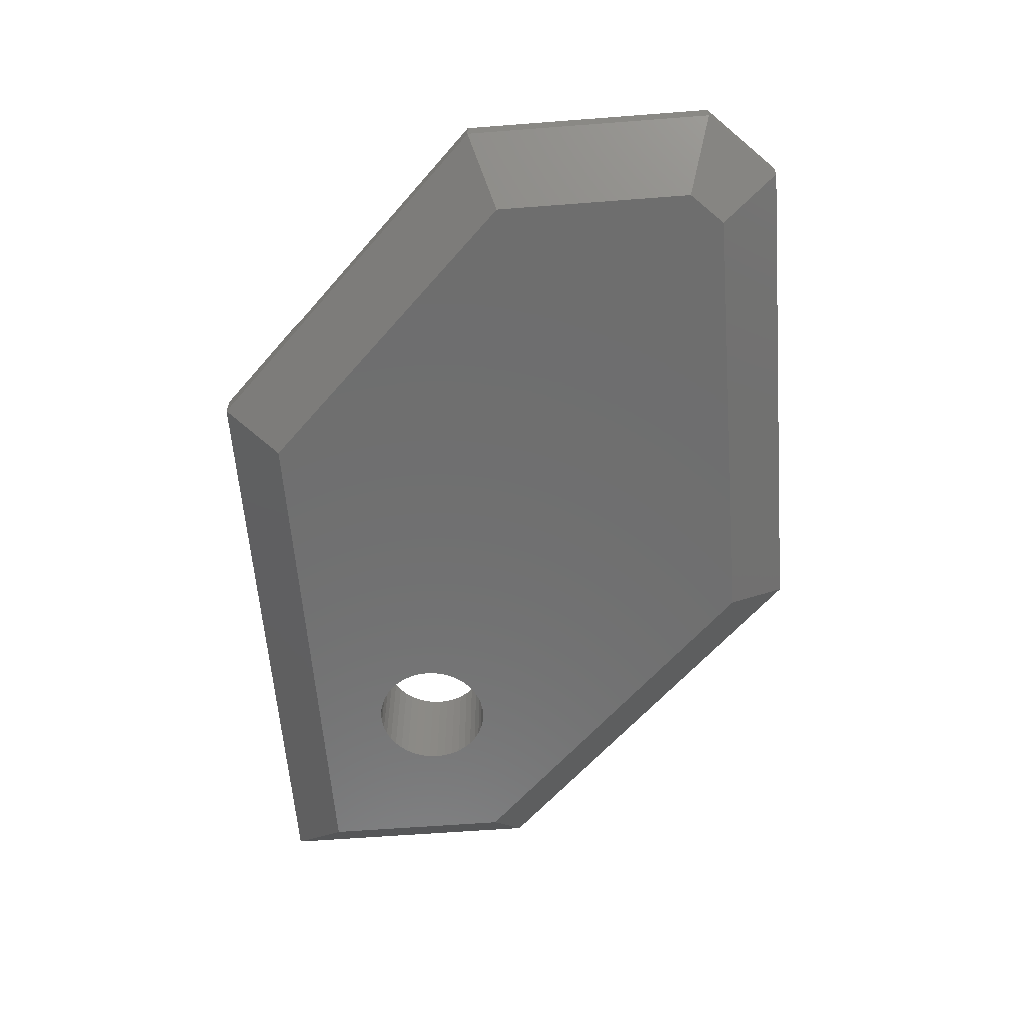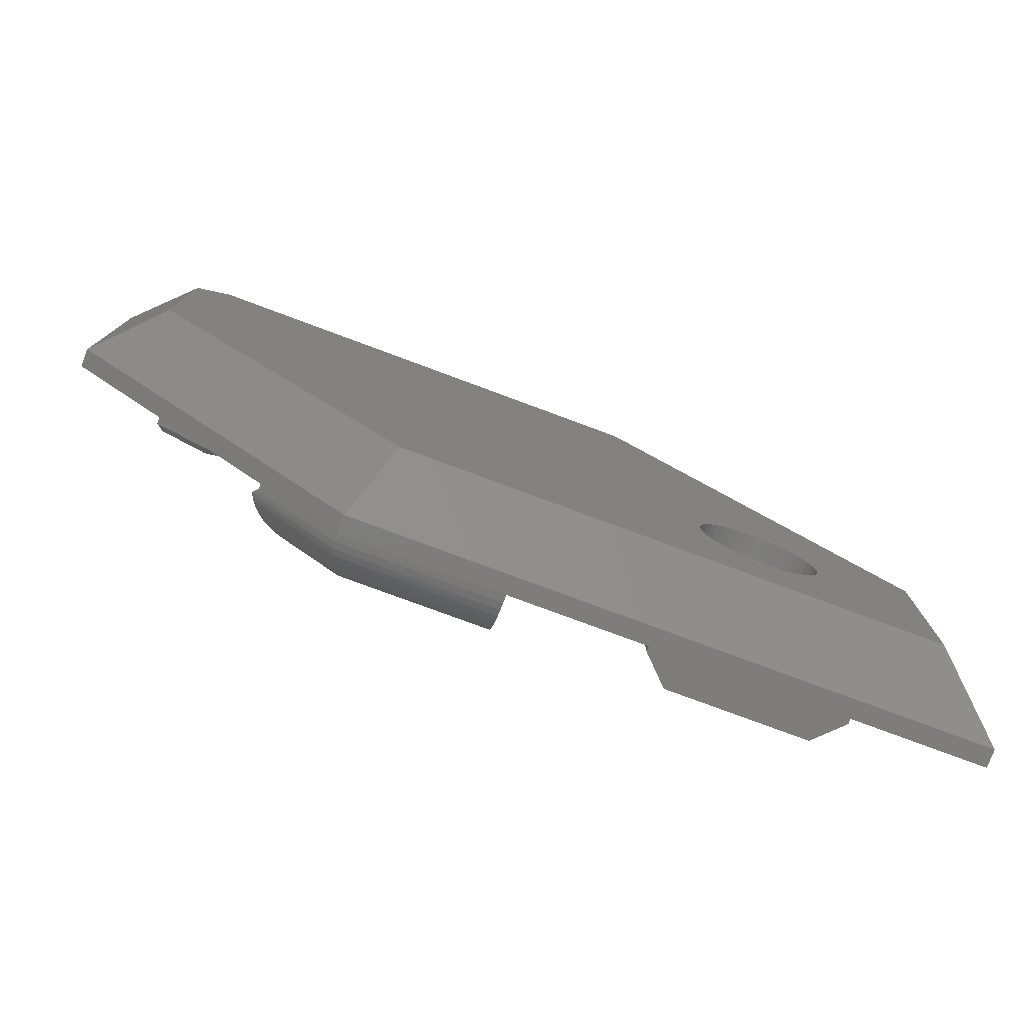
<metadata>
{"format":"stl","ext":"stl","renderer":"f3d","projection":"perspective","resolution":1024,"background":"white","views":[{"elev":-60.4,"azim":94.5,"up":"+Z"},{"elev":-77.5,"azim":159.6,"up":"+Y"}]}
</metadata>
<code>
# stl→obj: 368 verts, 720 faces
v -9.276 3.827 4.4
v -9.276 3.827 4.9
v -9.25 4.022 4.4
v -9.35 3.647 4.9
v -10.75 4.022 4.4
v -10.72 3.827 4.4
v -9.35 3.647 4.4
v -9.25 4.022 4.9
v -8.348 -2.878 4.9
v -9.032 -2.483 4.9
v -8.675 -2.655 4.9
v -9.276 4.216 4.4
v -10.72 4.216 4.4
v -9.276 4.216 4.9
v -9.25 6.022 4.9
v -6.95 11.9 4.9
v -7.81 -3.457 4.9
v -8.057 -3.148 4.9
v -9.35 4.397 4.4
v -10.65 4.397 4.4
v -9.35 4.397 4.9
v -9.35 5.647 4.9
v -9.276 5.827 4.9
v -9.47 4.552 4.4
v -10.53 4.552 4.4
v -9.47 4.552 4.9
v -9.47 5.491 4.9
v -9.625 4.671 4.4
v -10.38 4.671 4.4
v -9.625 4.671 4.9
v -9.625 5.372 4.9
v -9.806 4.746 4.4
v -10.19 4.746 4.4
v -9.806 4.746 4.9
v -9.806 5.297 4.9
v -10 4.772 4.4
v -10 4.772 4.9
v -10 5.272 4.9
v -10.19 4.746 4.9
v -10.38 4.671 4.9
v -10.19 5.297 4.9
v -10.53 4.552 4.9
v -10.38 5.372 4.9
v -10.65 4.397 4.9
v -10.53 5.491 4.9
v -10.72 4.216 4.9
v -10.65 5.647 4.9
v -10.75 4.022 4.9
v -10.75 6.022 4.9
v -10.72 5.827 4.9
v -10.72 3.827 4.9
v -11.65 -2.878 4.9
v -13.05 5.8 4.9
v -10.65 3.647 4.4
v -10.65 3.647 4.9
v -10.97 -2.483 4.9
v -11.32 -2.655 4.9
v -10.53 3.491 4.4
v -9.47 3.491 4.4
v -10.53 3.491 4.9
v -10.59 -2.366 4.9
v -10.38 3.372 4.4
v -9.625 3.372 4.4
v -10.38 3.372 4.9
v -10.19 3.297 4.4
v -9.806 3.297 4.4
v -10.19 3.297 4.9
v -10.2 -2.307 4.9
v -10 3.272 4.4
v -10 3.272 4.9
v -9.806 3.297 4.9
v -9.802 -2.307 4.9
v -9.625 3.372 4.9
v -9.47 3.491 4.9
v -9.41 -2.366 4.9
v -9.276 5.827 4.4
v -9.25 6.022 4.4
v -10.75 6.022 4.4
v -10.72 5.827 4.4
v -9.35 5.647 4.4
v -9.276 6.216 4.4
v -10.72 6.216 4.4
v -9.276 6.216 4.9
v -9.35 6.397 4.4
v -10.65 6.397 4.4
v -9.35 6.397 4.9
v -9.47 6.552 4.4
v -10.53 6.552 4.4
v -9.47 6.552 4.9
v -9.625 6.671 4.4
v -10.38 6.671 4.4
v -9.625 6.671 4.9
v -9.806 6.746 4.4
v -10.19 6.746 4.4
v -9.806 6.746 4.9
v -10 6.772 4.4
v -10 6.772 4.9
v -10.19 6.746 4.9
v -10.38 6.671 4.9
v -10.53 6.552 4.9
v -10.65 6.397 4.9
v -10.72 6.216 4.9
v -10.65 5.647 4.4
v -10.53 5.491 4.4
v -9.47 5.491 4.4
v -10.38 5.372 4.4
v -9.625 5.372 4.4
v -10.19 5.297 4.4
v -9.806 5.297 4.4
v -10 5.272 4.4
v 10.55 -9.9 3.5
v 10.54 -9.9 3.7
v 7 -13.45 3.5
v 0.1 -9.9 3.5
v 7 -13.45 2.7
v 11.38 5.034 3.5
v 20 -0.45 2.7
v 20 -0.45 3.5
v 14 3.519 3.5
v 6.99 -13.43 3.813
v 10.66 -9.749 3.851
v 0.1 -9.9 3.7
v 0.1 -13.45 3.5
v 10.76 -9.6 4
v 6.959 -13.35 4.118
v 0.1 -13.42 3.847
v 0.1 -9.6 4
v 10.69 -9.6 4.158
v 10.61 -9.6 4.311
v 6.91 -13.23 4.408
v 0.1 -13.33 4.184
v 10.5 -9.6 4.459
v 10.38 -9.6 4.6
v 6.842 -13.07 4.676
v 0.1 -13.18 4.5
v 10.25 -9.6 4.733
v 10.1 -9.6 4.859
v 6.757 -12.86 4.914
v 0.1 -12.98 4.786
v 9.932 -9.6 4.975
v 6.659 -12.63 5.118
v 0.1 -12.74 5.032
v 9.754 -9.6 5.081
v 0.1 -9.6 5.5
v 9.564 -9.6 5.177
v 6.548 -12.36 5.282
v 0.1 -12.45 5.232
v 8.022 -9.6 5.5
v 9.363 -9.6 5.261
v 8.937 -9.6 5.392
v 6.428 -12.07 5.402
v 0.1 -12.13 5.379
v 8.485 -9.6 5.473
v 6.301 -11.76 5.475
v 0.1 -11.8 5.47
v 6.172 -11.45 5.5
v 0.1 -11.45 5.5
v -5.775 -13.45 3.5
v -5.775 13.07 3.5
v 17.3 0.6684 -2.625e-15
v 5.882 -10.75 -1.226e-15
v -17.3 -10.75 1.613e-15
v -20 -13.45 2.7
v 20 10.45 2.7
v 17.3 9.332 -2.625e-15
v 20 10.45 3.5
v 16.62 5.034 3.5
v -20 -1.15 2.7
v -5.4 13.45 2.7
v -17.3 -2.268 1.613e-15
v -14.22 4.625 3.5
v -20 -1.15 3.5
v -4.282 10.75 1.841e-17
v 17 13.45 2.7
v 17 13.45 3.5
v -5.4 13.45 3.5
v -10.59 -2.366 7.909e-16
v -12.53 -5.731 1.029e-15
v -10.97 -2.483 8.373e-16
v -11.32 -2.655 8.81e-16
v -11.65 -2.878 9.21e-16
v -11.94 -3.148 9.566e-16
v -12.19 -3.457 9.868e-16
v -12.39 -3.8 1.011e-15
v -12.53 -4.169 1.029e-15
v -12.62 -4.555 1.04e-15
v -12.65 -4.95 1.043e-15
v -12.62 -5.345 1.04e-15
v 15.88 10.75 -2.451e-15
v -8.348 -2.878 5.164e-16
v -8.675 -2.655 5.564e-16
v -9.032 -2.483 6.001e-16
v -9.41 -2.366 6.465e-16
v -9.802 -2.307 6.945e-16
v -10.2 -2.307 7.43e-16
v -7.468 -4.169 4.086e-16
v -7.612 -3.8 4.263e-16
v -7.81 -3.457 4.506e-16
v -8.057 -3.148 4.808e-16
v -9.41 -7.534 6.465e-16
v -7.38 -5.345 3.978e-16
v -7.35 -4.95 3.942e-16
v -7.468 -5.731 4.086e-16
v -7.38 -4.555 3.978e-16
v -9.032 -7.417 6.001e-16
v -8.675 -7.245 5.564e-16
v -8.348 -7.022 5.164e-16
v -8.057 -6.752 4.808e-16
v -7.81 -6.443 4.506e-16
v -7.612 -6.1 4.263e-16
v -12.39 -6.1 1.011e-15
v -12.19 -6.443 9.868e-16
v -11.94 -6.752 9.566e-16
v -11.65 -7.022 9.21e-16
v -11.32 -7.245 8.81e-16
v -10.97 -7.417 8.373e-16
v -10.59 -7.534 7.909e-16
v -10.2 -7.593 7.43e-16
v -9.802 -7.593 6.945e-16
v -20 -13.45 3.5
v -14.22 -13.45 3.5
v -14.22 -13.45 3.725
v -5.775 -13.45 3.725
v -14.22 4.625 3.725
v -13.05 -13.45 4.9
v -6.95 -13.45 4.9
v -5.775 13.07 3.725
v -10.2 -7.593 4.9
v -12.65 -4.95 4.9
v -10.59 -7.534 4.9
v -10.97 -7.417 4.9
v -11.32 -7.245 4.9
v -11.65 -7.022 4.9
v -11.94 -6.752 4.9
v -12.19 -6.443 4.9
v -12.39 -6.1 4.9
v -12.53 -5.731 4.9
v -12.62 -5.345 4.9
v -7.35 -4.95 4.9
v -7.38 -5.345 4.9
v -7.468 -5.731 4.9
v -7.612 -6.1 4.9
v -7.81 -6.443 4.9
v -8.057 -6.752 4.9
v -8.348 -7.022 4.9
v -8.675 -7.245 4.9
v -9.032 -7.417 4.9
v -9.41 -7.534 4.9
v -9.802 -7.593 4.9
v 16.62 8.066 3.5
v -7.38 -4.555 4.9
v -7.468 -4.169 4.9
v -7.612 -3.8 4.9
v -11.94 -3.148 4.9
v -12.19 -3.457 4.9
v -12.39 -3.8 4.9
v -12.53 -4.169 4.9
v -12.62 -4.555 4.9
v 14 9.581 3.5
v 11.38 8.066 3.5
v 11.38 5.034 6
v 11.38 8.066 6
v 14 3.519 6
v 16.62 5.034 6
v 16.62 8.066 6
v 14 9.581 6
v 11.68 5.208 6.3
v 14 3.865 6.3
v 11.68 7.892 6.3
v 13.32 5.381 6.3
v 12.65 6.55 6.3
v 12.68 6.269 6.3
v 12.77 6.001 6.3
v 12.91 5.756 6.3
v 13.1 5.547 6.3
v 16.32 5.208 6.3
v 14.68 5.381 6.3
v 13.58 5.266 6.3
v 13.86 5.207 6.3
v 14.14 5.207 6.3
v 14.42 5.266 6.3
v 14 9.235 6.3
v 13.32 7.719 6.3
v 13.1 7.553 6.3
v 12.91 7.344 6.3
v 12.77 7.099 6.3
v 12.68 6.831 6.3
v 16.32 7.892 6.3
v 14.68 7.719 6.3
v 14.42 7.834 6.3
v 14.14 7.893 6.3
v 13.86 7.893 6.3
v 13.58 7.834 6.3
v 15.35 6.55 6.3
v 15.32 6.831 6.3
v 15.23 7.099 6.3
v 15.09 7.344 6.3
v 14.9 7.553 6.3
v 15.32 6.269 6.3
v 15.23 6.001 6.3
v 14.9 5.547 6.3
v 15.09 5.756 6.3
v 15.35 6.55 1.5
v 15.32 6.269 1.5
v 15.32 6.831 1.5
v 15.23 7.099 1.5
v 15.09 7.344 1.5
v 14.9 7.553 1.5
v 14.68 7.719 1.5
v 14.42 7.834 1.5
v 14.14 7.893 1.5
v 13.86 7.893 1.5
v 13.58 7.834 1.5
v 13.32 7.719 1.5
v 13.1 7.553 1.5
v 12.91 7.344 1.5
v 12.77 7.099 1.5
v 12.68 6.831 1.5
v 12.65 6.55 1.5
v 12.68 6.269 1.5
v 12.77 6.001 1.5
v 12.91 5.756 1.5
v 13.1 5.547 1.5
v 13.32 5.381 1.5
v 13.58 5.266 1.5
v 13.86 5.207 1.5
v 14.14 5.207 1.5
v 14.42 5.266 1.5
v 14.68 5.381 1.5
v 14.9 5.547 1.5
v 15.09 5.756 1.5
v 15.23 6.001 1.5
v 12.18 9.95 1.85
v 11.99 9.95 1.85
v 12.18 9.95 1.649
v -6.254 -1.416 1.85
v -6.254 -1.416 1.649
v 11.99 9.95 1.649
v -6.326 -1.342 1.85
v -6.301 -1.366 1.85
v -6.278 -1.391 1.85
v -6.326 -1.342 1.649
v -6.301 -1.366 1.649
v -6.278 -1.391 1.649
v -9.325 -10.1 2
v -9.325 -10.2 2
v -9.325 -10.1 3.001
v -10.68 -10.1 2
v -10.68 -10.1 3.001
v -9.325 -10.2 3.001
v -10.68 -10.2 2
v -10.68 -10.2 3.001
v -9.325 0.301 2
v -9.325 0.2 2
v -9.325 0.301 3.001
v -10.68 0.301 2
v -10.68 0.301 3.001
v -9.325 0.2 3.001
v -10.68 0.2 2
v -10.68 0.2 3.001
v 16.5 3.568 1.85
v -5.423 -9.95 1.85
v 16.5 3.568 1.649
v 16.5 3.45 1.85
v 16.5 3.45 1.649
v -5.423 -9.95 1.649
v -5.231 -9.95 1.85
v -5.231 -9.95 1.649
f 1 2 3
f 1 4 2
f 3 5 1
f 1 5 6
f 1 6 7
f 7 4 1
f 3 2 8
f 2 9 8
f 4 10 2
f 2 11 9
f 2 10 11
f 3 8 12
f 12 13 3
f 3 13 5
f 12 8 14
f 15 14 8
f 15 8 16
f 16 8 17
f 8 9 18
f 8 18 17
f 12 14 19
f 20 12 19
f 13 12 20
f 19 14 21
f 22 21 14
f 23 14 15
f 22 14 23
f 19 21 24
f 25 19 24
f 20 19 25
f 24 21 26
f 27 26 21
f 27 21 22
f 24 26 28
f 29 24 28
f 25 24 29
f 28 26 30
f 31 30 26
f 31 26 27
f 28 30 32
f 33 28 32
f 29 28 33
f 32 30 34
f 35 34 30
f 35 30 31
f 32 34 36
f 33 32 36
f 36 34 37
f 38 37 34
f 38 34 35
f 36 37 33
f 33 37 39
f 38 39 37
f 33 39 29
f 29 39 40
f 41 40 39
f 41 39 38
f 29 40 25
f 25 40 42
f 43 42 40
f 43 40 41
f 25 42 20
f 20 42 44
f 45 44 42
f 45 42 43
f 20 44 13
f 13 44 46
f 47 46 44
f 47 44 45
f 13 46 5
f 5 46 48
f 48 46 49
f 49 46 50
f 50 46 47
f 5 48 6
f 6 48 51
f 52 51 48
f 53 48 49
f 52 48 53
f 6 51 54
f 7 6 54
f 54 51 55
f 56 55 51
f 56 51 57
f 57 51 52
f 54 55 58
f 59 54 58
f 7 54 59
f 58 55 60
f 61 60 55
f 61 55 56
f 58 60 62
f 63 58 62
f 59 58 63
f 62 60 64
f 61 64 60
f 62 64 65
f 66 62 65
f 63 62 66
f 65 64 67
f 68 67 64
f 68 64 61
f 65 67 69
f 66 65 69
f 69 67 70
f 68 70 67
f 69 70 66
f 66 70 71
f 72 71 70
f 72 70 68
f 66 71 63
f 63 71 73
f 72 73 71
f 63 73 59
f 59 73 74
f 75 74 73
f 75 73 72
f 59 74 7
f 7 74 4
f 75 4 74
f 10 4 75
f 76 23 77
f 76 22 23
f 77 78 76
f 76 78 79
f 76 79 80
f 80 22 76
f 77 23 15
f 77 15 81
f 81 82 77
f 77 82 78
f 81 15 83
f 83 15 16
f 81 83 84
f 85 81 84
f 82 81 85
f 84 83 86
f 16 86 83
f 84 86 87
f 88 84 87
f 85 84 88
f 87 86 89
f 16 89 86
f 87 89 90
f 91 87 90
f 88 87 91
f 90 89 92
f 92 89 16
f 90 92 93
f 94 90 93
f 91 90 94
f 93 92 95
f 16 95 92
f 93 95 96
f 94 93 96
f 96 95 97
f 16 97 95
f 96 97 94
f 94 97 98
f 98 97 16
f 94 98 91
f 91 98 99
f 16 99 98
f 91 99 88
f 88 99 100
f 16 100 99
f 88 100 85
f 85 100 101
f 53 101 100
f 53 100 16
f 85 101 82
f 82 101 102
f 102 101 53
f 82 102 78
f 78 102 49
f 53 49 102
f 78 49 79
f 79 49 50
f 79 50 103
f 80 79 103
f 103 50 47
f 103 47 104
f 105 103 104
f 80 103 105
f 104 47 45
f 104 45 106
f 107 104 106
f 105 104 107
f 106 45 43
f 106 43 108
f 109 106 108
f 107 106 109
f 108 43 41
f 108 41 110
f 109 108 110
f 110 41 38
f 110 38 109
f 109 38 35
f 109 35 107
f 107 35 31
f 107 31 105
f 105 31 27
f 105 27 80
f 80 27 22
f 111 112 113
f 111 114 112
f 113 115 111
f 114 111 116
f 111 115 117
f 111 117 118
f 119 111 118
f 116 111 119
f 113 112 120
f 120 112 121
f 122 121 112
f 112 114 122
f 120 123 113
f 113 123 115
f 120 121 124
f 120 124 125
f 125 126 120
f 120 126 123
f 124 121 127
f 127 121 122
f 125 124 128
f 127 128 124
f 125 128 129
f 125 129 130
f 130 131 125
f 125 131 126
f 129 128 127
f 130 129 132
f 127 132 129
f 130 132 133
f 130 133 134
f 134 135 130
f 130 135 131
f 127 133 132
f 134 133 136
f 136 133 127
f 134 136 137
f 134 137 138
f 138 139 134
f 134 139 135
f 127 137 136
f 138 137 140
f 127 140 137
f 138 140 141
f 141 142 138
f 138 142 139
f 141 140 143
f 144 143 140
f 144 140 127
f 141 143 145
f 141 145 146
f 146 147 141
f 141 147 142
f 145 143 148
f 148 143 144
f 146 145 149
f 148 149 145
f 146 149 150
f 146 150 151
f 151 152 146
f 146 152 147
f 148 150 149
f 151 150 153
f 153 150 148
f 151 153 154
f 154 155 151
f 151 155 152
f 154 153 148
f 154 148 156
f 156 157 154
f 154 157 155
f 148 144 156
f 156 144 157
f 157 152 155
f 147 152 157
f 127 147 157
f 127 157 144
f 142 147 127
f 127 139 142
f 127 135 139
f 131 135 122
f 122 135 127
f 122 126 131
f 122 123 126
f 114 123 122
f 114 158 123
f 115 123 158
f 114 159 158
f 116 159 114
f 115 160 117
f 161 160 115
f 161 115 162
f 162 115 163
f 115 158 163
f 117 164 118
f 160 165 117
f 117 165 164
f 118 164 166
f 167 118 166
f 119 118 167
f 168 169 170
f 168 171 169
f 170 162 168
f 168 162 163
f 168 163 172
f 168 172 171
f 170 169 173
f 169 174 173
f 174 169 175
f 175 169 176
f 169 159 176
f 169 171 159
f 173 177 170
f 170 178 162
f 170 177 179
f 170 179 180
f 180 181 170
f 170 181 182
f 170 182 183
f 183 184 170
f 170 184 185
f 170 185 186
f 186 187 170
f 170 187 188
f 170 188 178
f 173 174 189
f 189 165 173
f 173 165 160
f 160 190 173
f 173 190 191
f 173 191 192
f 192 193 173
f 173 193 194
f 173 194 195
f 195 177 173
f 174 164 189
f 174 175 164
f 189 164 165
f 161 196 160
f 160 196 197
f 160 197 198
f 198 199 160
f 160 199 190
f 164 175 166
f 162 200 161
f 201 202 161
f 161 203 201
f 161 202 204
f 161 204 196
f 161 200 205
f 161 205 206
f 206 207 161
f 161 207 208
f 161 208 209
f 209 210 161
f 161 210 203
f 162 178 211
f 162 211 212
f 212 213 162
f 162 213 214
f 162 214 215
f 215 216 162
f 162 216 217
f 162 217 218
f 218 219 162
f 162 219 200
f 172 163 220
f 163 221 220
f 163 158 221
f 221 172 220
f 171 172 221
f 221 158 222
f 222 158 223
f 159 223 158
f 224 221 222
f 171 221 224
f 222 223 225
f 225 224 222
f 225 223 226
f 223 16 226
f 227 223 159
f 227 16 223
f 226 228 225
f 53 224 225
f 225 229 53
f 225 228 230
f 225 230 231
f 231 232 225
f 225 232 233
f 225 233 234
f 234 235 225
f 225 235 236
f 225 236 237
f 237 238 225
f 225 238 229
f 239 226 16
f 240 226 239
f 240 241 226
f 226 241 242
f 226 242 243
f 243 244 226
f 226 244 245
f 226 245 246
f 246 247 226
f 226 247 248
f 226 248 249
f 249 228 226
f 250 166 175
f 167 166 250
f 240 202 201
f 241 201 203
f 240 201 241
f 239 204 202
f 239 202 240
f 251 196 204
f 251 204 239
f 252 197 196
f 252 196 251
f 253 198 197
f 253 197 252
f 17 199 198
f 17 198 253
f 18 190 199
f 18 199 17
f 9 191 190
f 9 190 18
f 11 192 191
f 11 191 9
f 10 193 192
f 10 192 11
f 75 194 193
f 75 193 10
f 72 195 194
f 72 194 75
f 68 177 195
f 68 195 72
f 61 179 177
f 61 177 68
f 56 180 179
f 56 179 61
f 57 181 180
f 57 180 56
f 52 182 181
f 52 181 57
f 254 183 182
f 254 182 52
f 255 184 183
f 255 183 254
f 256 185 184
f 256 184 255
f 257 186 185
f 257 185 256
f 258 187 186
f 258 186 257
f 229 188 187
f 229 187 258
f 238 178 188
f 238 188 229
f 237 211 178
f 237 178 238
f 236 212 211
f 236 211 237
f 235 213 212
f 235 212 236
f 234 214 213
f 234 213 235
f 233 215 214
f 233 214 234
f 232 216 215
f 232 215 233
f 231 217 216
f 231 216 232
f 230 218 217
f 230 217 231
f 228 219 218
f 228 218 230
f 249 200 219
f 249 219 228
f 248 205 200
f 248 200 249
f 247 206 205
f 247 205 248
f 246 207 206
f 246 206 247
f 245 208 207
f 245 207 246
f 244 209 208
f 244 208 245
f 243 210 209
f 243 209 244
f 242 203 210
f 242 210 243
f 241 203 242
f 250 175 259
f 259 175 260
f 260 175 176
f 119 261 116
f 260 176 116
f 116 262 260
f 116 176 159
f 261 262 116
f 167 263 119
f 263 261 119
f 250 264 167
f 264 263 167
f 259 265 250
f 265 264 250
f 260 266 259
f 266 265 259
f 262 266 260
f 159 171 227
f 227 171 224
f 227 224 16
f 16 224 53
f 16 17 253
f 252 16 253
f 239 16 251
f 251 16 252
f 254 52 53
f 53 229 258
f 53 258 257
f 257 256 53
f 53 256 255
f 53 255 254
f 267 261 268
f 267 269 261
f 270 267 268
f 271 269 267
f 271 267 272
f 272 267 273
f 273 267 274
f 274 267 275
f 275 267 270
f 268 261 263
f 261 269 262
f 263 264 268
f 268 264 276
f 277 268 276
f 270 268 278
f 278 268 279
f 279 268 280
f 280 268 281
f 281 268 277
f 269 282 262
f 283 282 269
f 283 269 284
f 284 269 285
f 285 269 286
f 286 269 287
f 287 269 271
f 262 282 266
f 282 265 266
f 288 265 282
f 289 288 282
f 289 282 290
f 290 282 291
f 291 282 292
f 292 282 293
f 293 282 283
f 265 288 264
f 264 288 276
f 294 276 288
f 294 288 295
f 295 288 296
f 296 288 297
f 297 288 298
f 298 288 289
f 299 276 294
f 300 276 299
f 277 276 301
f 301 276 302
f 302 276 300
f 303 299 294
f 304 300 299
f 304 299 303
f 305 294 295
f 303 294 305
f 306 295 296
f 305 295 306
f 307 296 297
f 306 296 307
f 308 297 298
f 307 297 308
f 309 298 289
f 308 298 309
f 310 289 290
f 309 289 310
f 311 290 291
f 310 290 311
f 312 291 292
f 311 291 312
f 313 292 293
f 312 292 313
f 314 293 283
f 313 293 314
f 315 283 284
f 314 283 315
f 316 284 285
f 315 284 316
f 317 285 286
f 316 285 317
f 318 286 287
f 317 286 318
f 319 287 271
f 318 287 319
f 320 271 272
f 319 271 320
f 321 272 273
f 320 272 321
f 322 273 274
f 321 273 322
f 323 274 275
f 322 274 323
f 324 275 270
f 323 275 324
f 325 270 278
f 324 270 325
f 326 278 279
f 325 278 326
f 327 279 280
f 326 279 327
f 328 280 281
f 327 280 328
f 329 281 277
f 328 281 329
f 330 277 301
f 329 277 330
f 331 301 302
f 330 301 331
f 332 302 300
f 331 302 332
f 332 300 304
f 305 318 303
f 318 305 317
f 317 305 306
f 303 318 319
f 303 319 304
f 304 319 320
f 304 320 332
f 332 320 321
f 332 321 331
f 331 321 322
f 331 322 330
f 330 322 323
f 330 323 329
f 329 323 324
f 329 324 328
f 328 324 325
f 328 325 327
f 327 325 326
f 317 306 316
f 316 306 307
f 316 307 315
f 315 307 308
f 315 308 314
f 314 308 309
f 314 309 313
f 313 309 310
f 313 310 312
f 312 310 311
f 333 334 335
f 333 336 334
f 337 333 335
f 336 333 337
f 335 334 338
f 334 339 338
f 340 339 334
f 334 341 340
f 334 336 341
f 335 338 337
f 338 339 342
f 343 338 342
f 344 338 343
f 337 338 344
f 342 339 343
f 343 339 340
f 343 340 344
f 344 340 341
f 344 341 337
f 337 341 336
f 345 346 347
f 348 346 345
f 349 345 347
f 348 345 349
f 347 346 350
f 346 351 350
f 351 346 348
f 352 347 350
f 349 347 352
f 350 351 352
f 352 348 349
f 351 348 352
f 353 354 355
f 356 354 353
f 357 353 355
f 356 353 357
f 355 354 358
f 354 359 358
f 359 354 356
f 360 355 358
f 357 355 360
f 358 359 360
f 360 356 357
f 359 356 360
f 361 362 363
f 361 364 362
f 365 361 363
f 364 361 365
f 363 362 366
f 362 367 366
f 362 364 367
f 363 366 365
f 366 367 368
f 365 366 368
f 367 364 368
f 368 364 365

</code>
